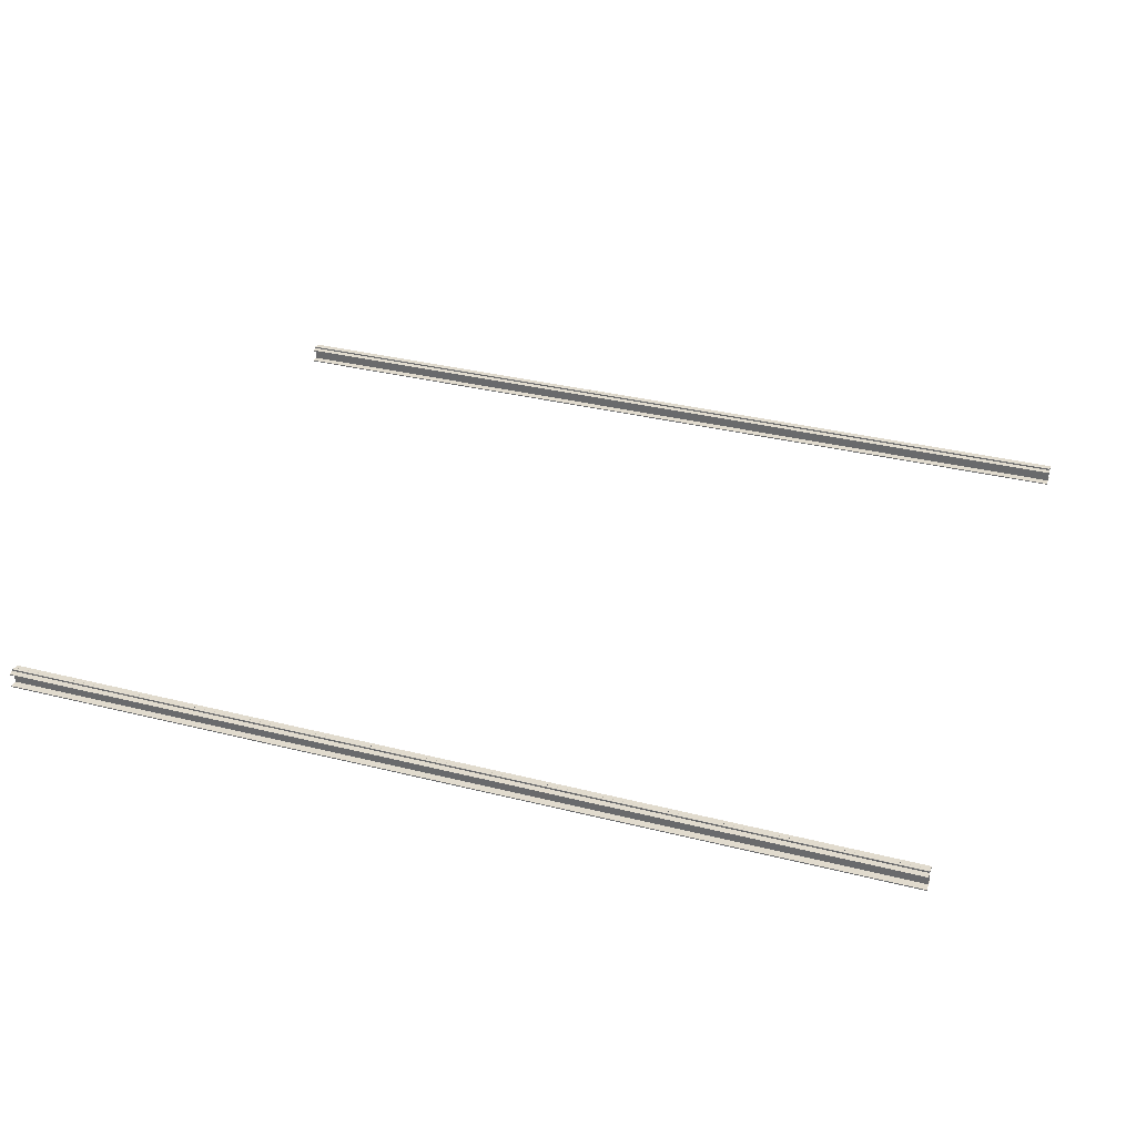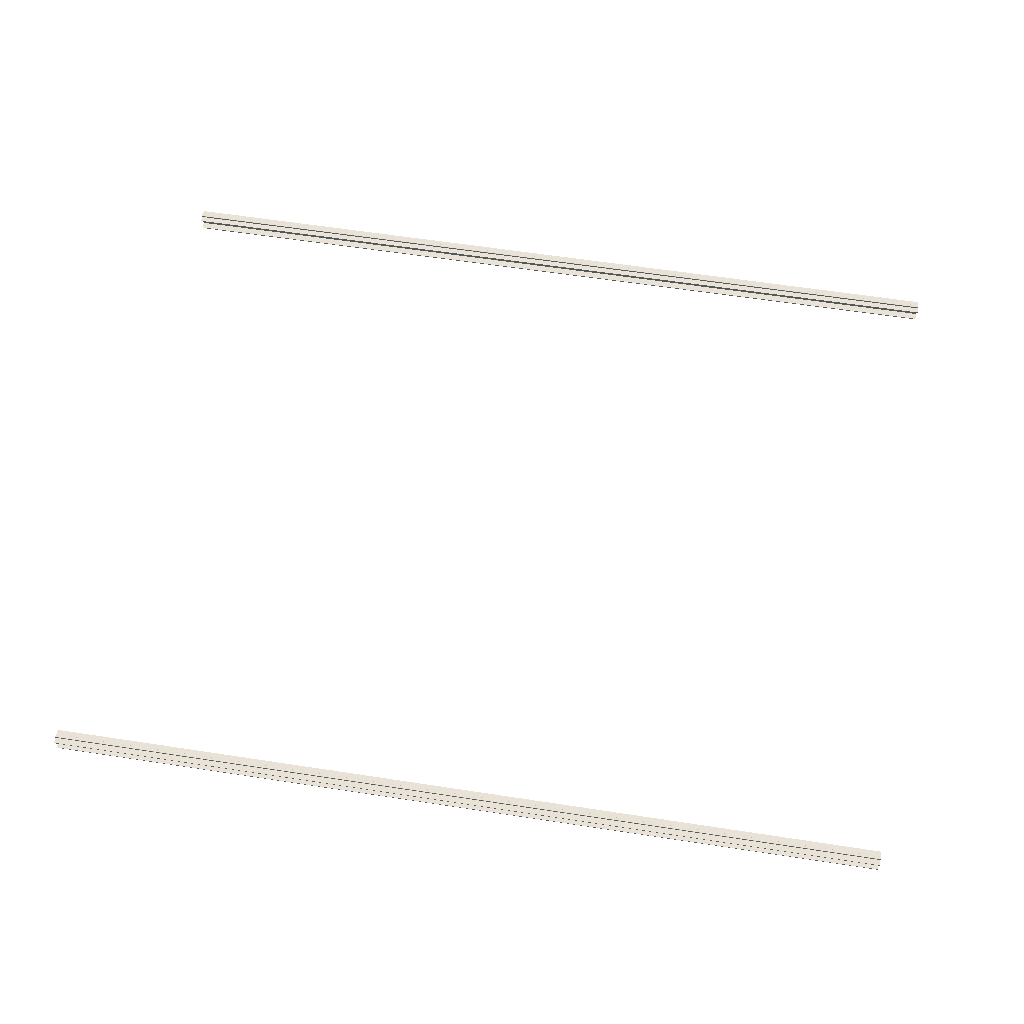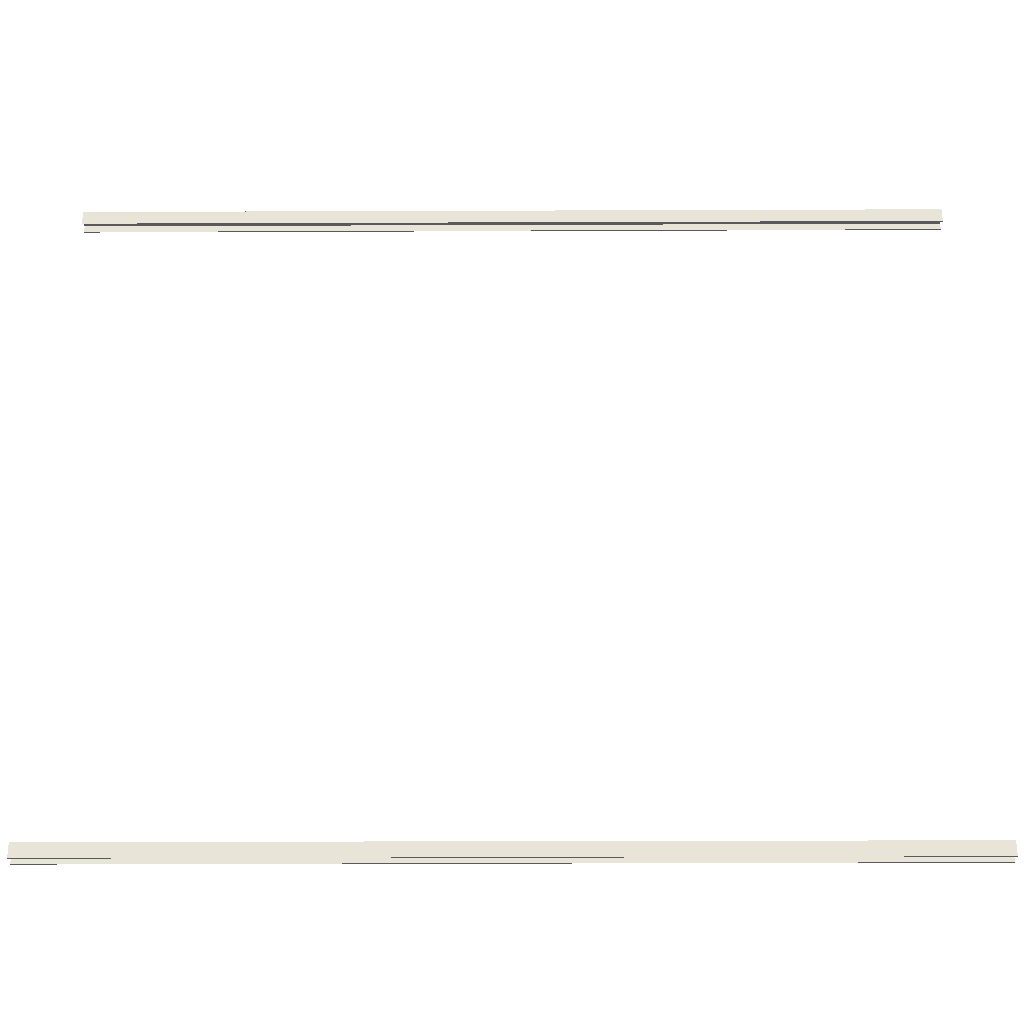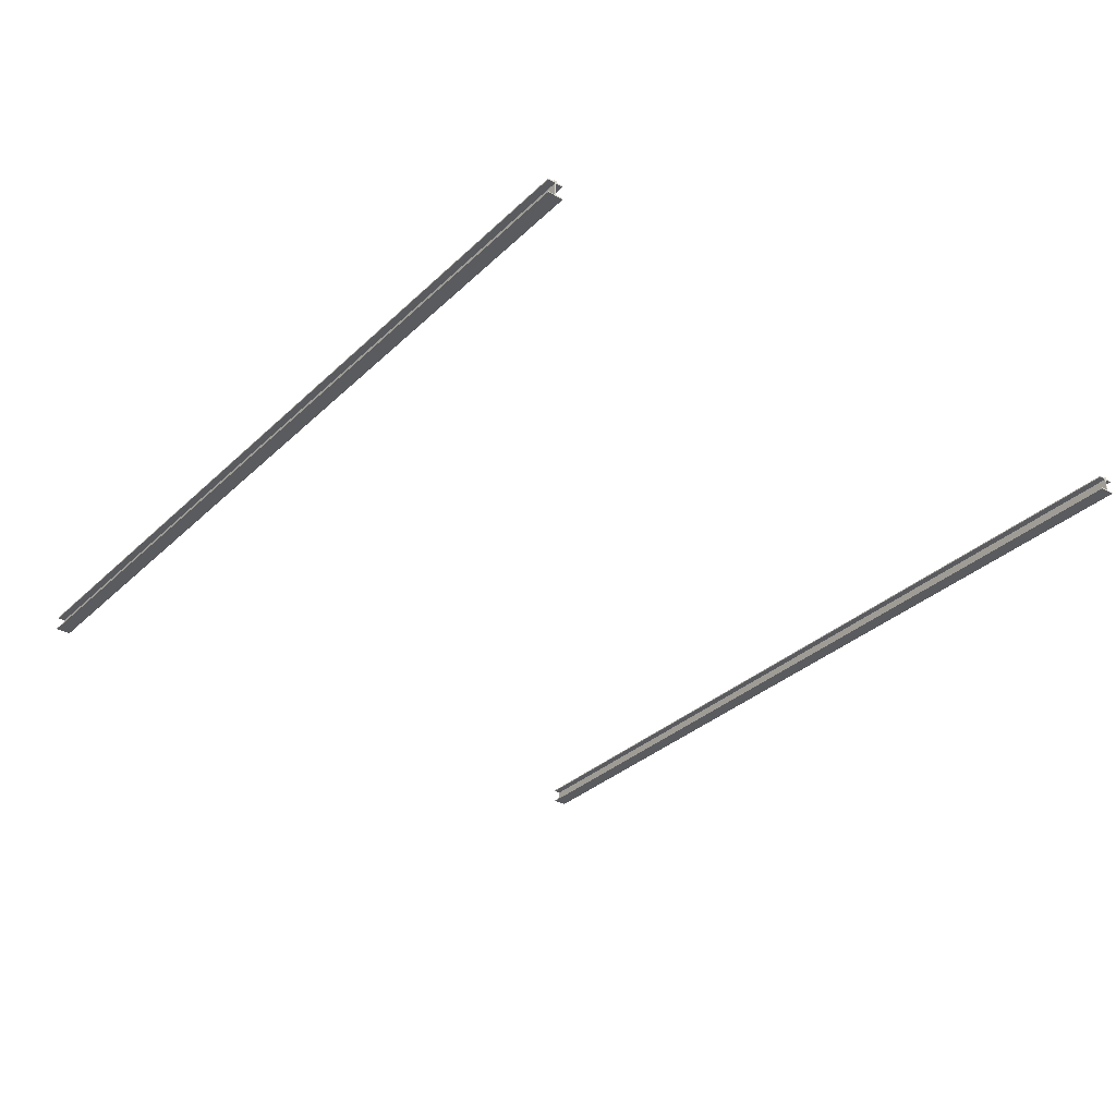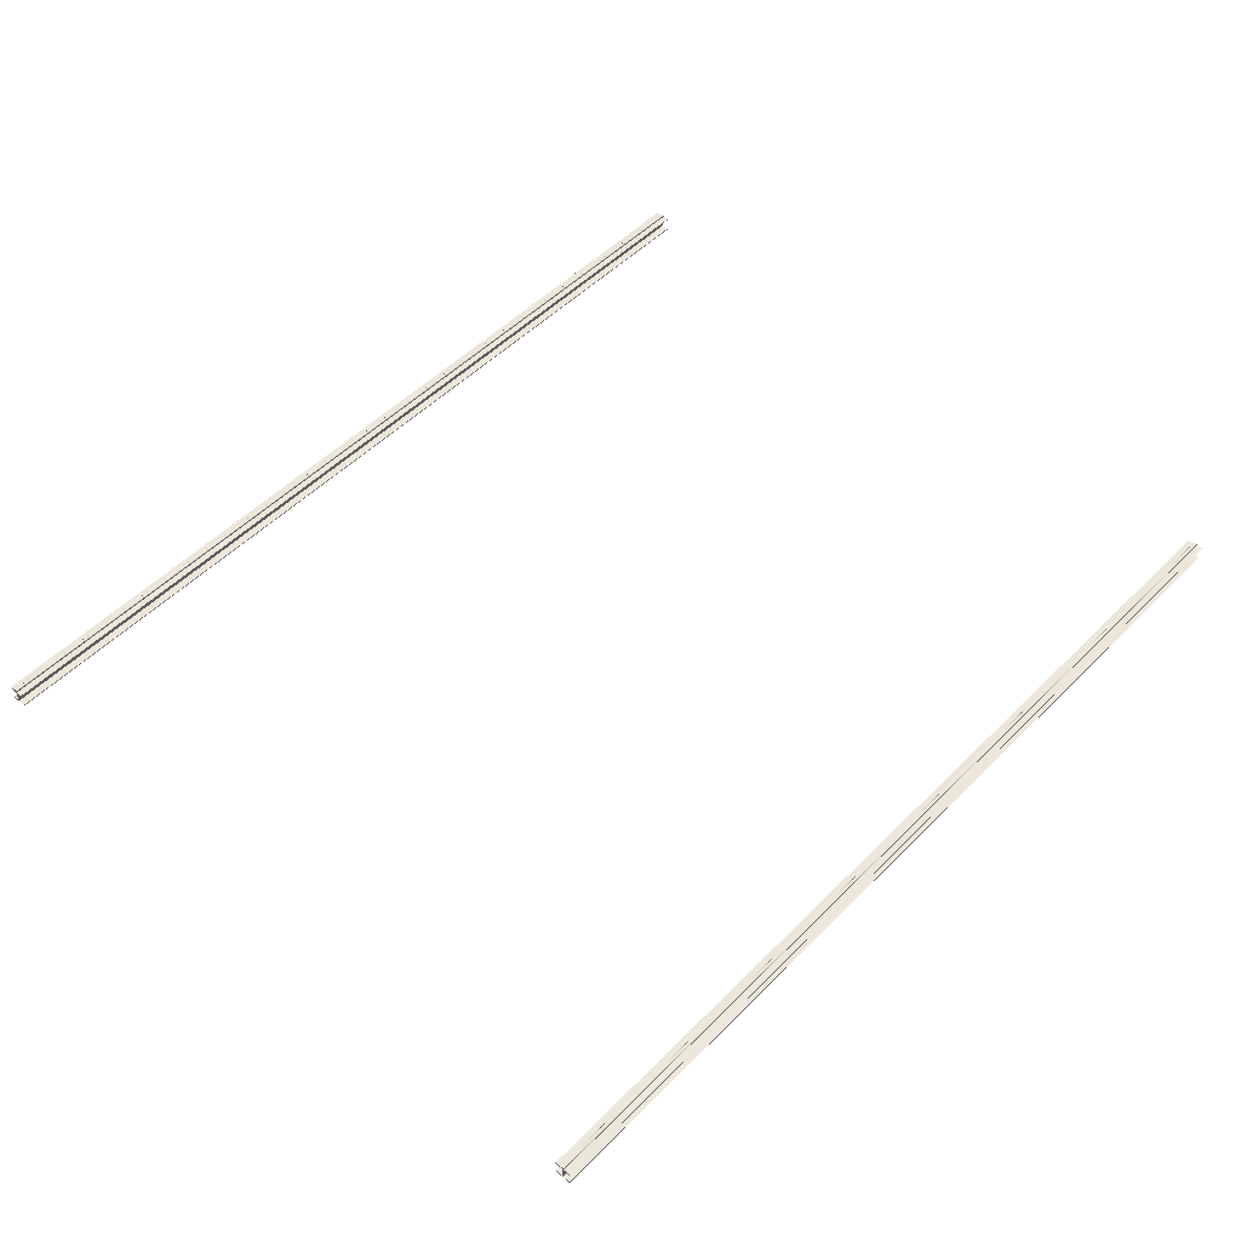
<metadata>
{"format":"obj","ext":"obj","renderer":"f3d","projection":"perspective","resolution":1024,"background":"white","views":[{"elev":33.8,"azim":-161.1,"up":"+Y"},{"elev":62.5,"azim":8.8,"up":"+Y"},{"elev":-30.2,"azim":0.3,"up":"+Z"},{"elev":-32.8,"azim":52.1,"up":"+Y"},{"elev":51.4,"azim":132.8,"up":"+Y"}]}
</metadata>
<code>
v 0 5988 -312.1
v 0 6005 -312.1
v 1.415e+04 5988 -312.1
v 1.415e+04 6005 -312.1
v 0 5988 -197.1
v 1.415e+04 5988 -197.1
v 0 5782 -197.1
v 1.415e+04 5782 -197.1
v 0 5782 -312.1
v 1.415e+04 5782 -312.1
v 0 5765 -312.1
v 1.415e+04 5765 -312.1
v 0 5765 -72.1
v 1.415e+04 5765 -72.1
v 0 5782 -72.1
v 1.415e+04 5782 -72.1
v 0 5782 -187.1
v 1.415e+04 5782 -187.1
v 0 5988 -187.1
v 1.415e+04 5988 -187.1
v 0 5988 -72.1
v 1.415e+04 5988 -72.1
v 0 6005 -72.1
v 1.415e+04 6005 -72.1
v 1.415e+04 6035 -1.127e+04
v 0 6035 -1.127e+04
v 0 6035 -1.127e+04
v 1.415e+04 6035 -1.127e+04
v 0 6035 -1.127e+04
v 1.415e+04 6035 -1.127e+04
v 0 6035 -1.127e+04
v 1.415e+04 6035 -1.127e+04
v 0 6034 -1.127e+04
v 1.415e+04 6034 -1.127e+04
v 0 6034 -1.127e+04
v 1.415e+04 6034 -1.127e+04
v 0 6033 -1.127e+04
v 1.415e+04 6033 -1.127e+04
v 0 6032 -1.127e+04
v 1.415e+04 6032 -1.127e+04
v 0 6032 -1.127e+04
v 1.415e+04 6032 -1.127e+04
v 0 6031 -1.127e+04
v 1.415e+04 6031 -1.127e+04
v 0 6030 -1.127e+04
v 1.415e+04 6030 -1.127e+04
v 0 6035 -1.131e+04
v 1.415e+04 6035 -1.131e+04
v 1.415e+04 6030 -1.132e+04
v 0 6030 -1.132e+04
v 0 6031 -1.132e+04
v 1.415e+04 6031 -1.132e+04
v 0 6032 -1.132e+04
v 1.415e+04 6032 -1.132e+04
v 0 6032 -1.132e+04
v 1.415e+04 6032 -1.132e+04
v 0 6033 -1.132e+04
v 1.415e+04 6033 -1.132e+04
v 0 6034 -1.132e+04
v 1.415e+04 6034 -1.132e+04
v 0 6034 -1.132e+04
v 1.415e+04 6034 -1.132e+04
v 0 6035 -1.131e+04
v 1.415e+04 6035 -1.131e+04
v 0 6035 -1.131e+04
v 1.415e+04 6035 -1.131e+04
v 0 6035 -1.131e+04
v 1.415e+04 6035 -1.131e+04
v 0 6005 -1.132e+04
v 1.415e+04 6005 -1.132e+04
v 0 6005 -1.127e+04
v 1.415e+04 6005 -1.127e+04
v 1.415e+04 6035 -172.1
v 0 6035 -172.1
v 0 6035 -171.3
v 1.415e+04 6035 -171.3
v 0 6035 -170.6
v 1.415e+04 6035 -170.6
v 0 6035 -169.8
v 1.415e+04 6035 -169.8
v 0 6034 -169.2
v 1.415e+04 6034 -169.2
v 0 6034 -168.6
v 1.415e+04 6034 -168.6
v 0 6033 -168.1
v 1.415e+04 6033 -168.1
v 0 6032 -167.6
v 1.415e+04 6032 -167.6
v 0 6032 -167.3
v 1.415e+04 6032 -167.3
v 0 6031 -167.2
v 1.415e+04 6031 -167.2
v 0 6030 -167.1
v 1.415e+04 6030 -167.1
v 0 6035 -212.1
v 1.415e+04 6035 -212.1
v 1.415e+04 6030 -217.1
v 0 6030 -217.1
v 0 6031 -217
v 1.415e+04 6031 -217
v 0 6032 -216.9
v 1.415e+04 6032 -216.9
v 0 6032 -216.6
v 1.415e+04 6032 -216.6
v 0 6033 -216.1
v 1.415e+04 6033 -216.1
v 0 6034 -215.6
v 1.415e+04 6034 -215.6
v 0 6034 -215
v 1.415e+04 6034 -215
v 0 6035 -214.4
v 1.415e+04 6035 -214.4
v 0 6035 -213.6
v 1.415e+04 6035 -213.6
v 0 6035 -212.9
v 1.415e+04 6035 -212.9
v 0 6005 -217.1
v 1.415e+04 6005 -217.1
v 0 6005 -167.1
v 1.415e+04 6005 -167.1
v 0 5988 -1.141e+04
v 0 6005 -1.141e+04
v 1.415e+04 5988 -1.141e+04
v 1.415e+04 6005 -1.141e+04
v 0 5988 -1.13e+04
v 1.415e+04 5988 -1.13e+04
v 0 5782 -1.13e+04
v 1.415e+04 5782 -1.13e+04
v 0 5782 -1.141e+04
v 1.415e+04 5782 -1.141e+04
v 0 5765 -1.141e+04
v 1.415e+04 5765 -1.141e+04
v 0 5765 -1.117e+04
v 1.415e+04 5765 -1.117e+04
v 0 5782 -1.117e+04
v 1.415e+04 5782 -1.117e+04
v 0 5782 -1.129e+04
v 1.415e+04 5782 -1.129e+04
v 0 5988 -1.129e+04
v 1.415e+04 5988 -1.129e+04
v 0 5988 -1.117e+04
v 1.415e+04 5988 -1.117e+04
v 0 6005 -1.117e+04
v 1.415e+04 6005 -1.117e+04
f 1 2 3
f 3 2 4
f 5 1 6
f 6 1 3
f 7 5 8
f 8 5 6
f 9 7 10
f 10 7 8
f 11 9 12
f 12 9 10
f 13 11 14
f 14 11 12
f 15 13 16
f 16 13 14
f 17 15 18
f 18 15 16
f 19 17 20
f 20 17 18
f 21 19 22
f 22 19 20
f 23 21 24
f 24 21 22
f 2 23 4
f 4 23 24
f 18 16 14
f 4 24 20
f 20 24 22
f 12 10 8
f 3 4 6
f 6 4 20
f 6 20 8
f 8 20 18
f 8 18 12
f 12 18 14
f 7 9 11
f 23 2 5
f 5 2 1
f 13 15 17
f 21 23 19
f 19 23 5
f 19 5 17
f 17 5 7
f 17 7 13
f 13 7 11
f 25 26 27
f 25 27 28
f 28 27 29
f 28 29 30
f 30 29 31
f 30 31 32
f 32 31 33
f 32 33 34
f 34 33 35
f 34 35 36
f 36 35 37
f 36 37 38
f 38 37 39
f 38 39 40
f 40 39 41
f 40 41 42
f 42 41 43
f 42 43 44
f 44 43 45
f 44 45 46
f 47 26 48
f 48 26 25
f 49 50 51
f 49 51 52
f 52 51 53
f 52 53 54
f 54 53 55
f 54 55 56
f 56 55 57
f 56 57 58
f 58 57 59
f 58 59 60
f 60 59 61
f 60 61 62
f 62 61 63
f 62 63 64
f 64 63 65
f 64 65 66
f 66 65 67
f 66 67 68
f 68 67 47
f 68 47 48
f 69 50 70
f 70 50 49
f 71 69 72
f 72 69 70
f 45 71 46
f 46 71 72
f 70 48 72
f 72 48 25
f 42 44 25
f 25 44 46
f 25 46 72
f 70 49 48
f 48 49 52
f 48 52 54
f 54 56 48
f 48 56 58
f 48 58 68
f 58 60 68
f 68 60 62
f 68 62 66
f 66 62 64
f 32 34 30
f 30 34 28
f 34 36 28
f 28 36 38
f 28 38 25
f 25 38 40
f 25 40 42
f 71 26 69
f 69 26 47
f 53 51 47
f 47 51 50
f 47 50 69
f 71 45 26
f 26 45 43
f 26 43 41
f 41 39 26
f 26 39 37
f 26 37 27
f 37 35 27
f 27 35 33
f 27 33 29
f 29 33 31
f 63 61 65
f 65 61 67
f 61 59 67
f 67 59 57
f 67 57 47
f 47 57 55
f 47 55 53
f 73 74 75
f 73 75 76
f 76 75 77
f 76 77 78
f 78 77 79
f 78 79 80
f 80 79 81
f 80 81 82
f 82 81 83
f 82 83 84
f 84 83 85
f 84 85 86
f 86 85 87
f 86 87 88
f 88 87 89
f 88 89 90
f 90 89 91
f 90 91 92
f 92 91 93
f 92 93 94
f 95 74 96
f 96 74 73
f 97 98 99
f 97 99 100
f 100 99 101
f 100 101 102
f 102 101 103
f 102 103 104
f 104 103 105
f 104 105 106
f 106 105 107
f 106 107 108
f 108 107 109
f 108 109 110
f 110 109 111
f 110 111 112
f 112 111 113
f 112 113 114
f 114 113 115
f 114 115 116
f 116 115 95
f 116 95 96
f 117 98 118
f 118 98 97
f 119 117 120
f 120 117 118
f 93 119 94
f 94 119 120
f 96 118 97
f 78 80 94
f 94 80 82
f 118 96 120
f 120 96 73
f 120 73 94
f 94 73 76
f 94 76 78
f 112 114 97
f 97 114 116
f 97 116 96
f 88 82 86
f 86 82 84
f 102 104 110
f 110 104 106
f 110 106 108
f 88 90 82
f 82 90 92
f 82 92 94
f 112 97 110
f 110 97 100
f 110 100 102
f 74 119 93
f 79 77 93
f 93 77 75
f 93 75 74
f 113 111 98
f 98 111 109
f 89 87 81
f 81 87 85
f 81 85 83
f 119 74 117
f 117 74 95
f 117 95 98
f 98 95 115
f 98 115 113
f 79 93 81
f 81 93 91
f 81 91 89
f 103 109 105
f 105 109 107
f 103 101 109
f 109 101 99
f 109 99 98
f 121 122 123
f 123 122 124
f 125 121 126
f 126 121 123
f 127 125 128
f 128 125 126
f 129 127 130
f 130 127 128
f 131 129 132
f 132 129 130
f 133 131 134
f 134 131 132
f 135 133 136
f 136 133 134
f 137 135 138
f 138 135 136
f 139 137 140
f 140 137 138
f 141 139 142
f 142 139 140
f 143 141 144
f 144 141 142
f 122 143 124
f 124 143 144
f 138 136 134
f 124 144 140
f 140 144 142
f 132 130 128
f 123 124 126
f 126 124 140
f 126 140 128
f 128 140 138
f 128 138 132
f 132 138 134
f 127 129 131
f 143 122 125
f 125 122 121
f 133 135 137
f 141 143 139
f 139 143 125
f 139 125 137
f 137 125 127
f 137 127 133
f 133 127 131

</code>
